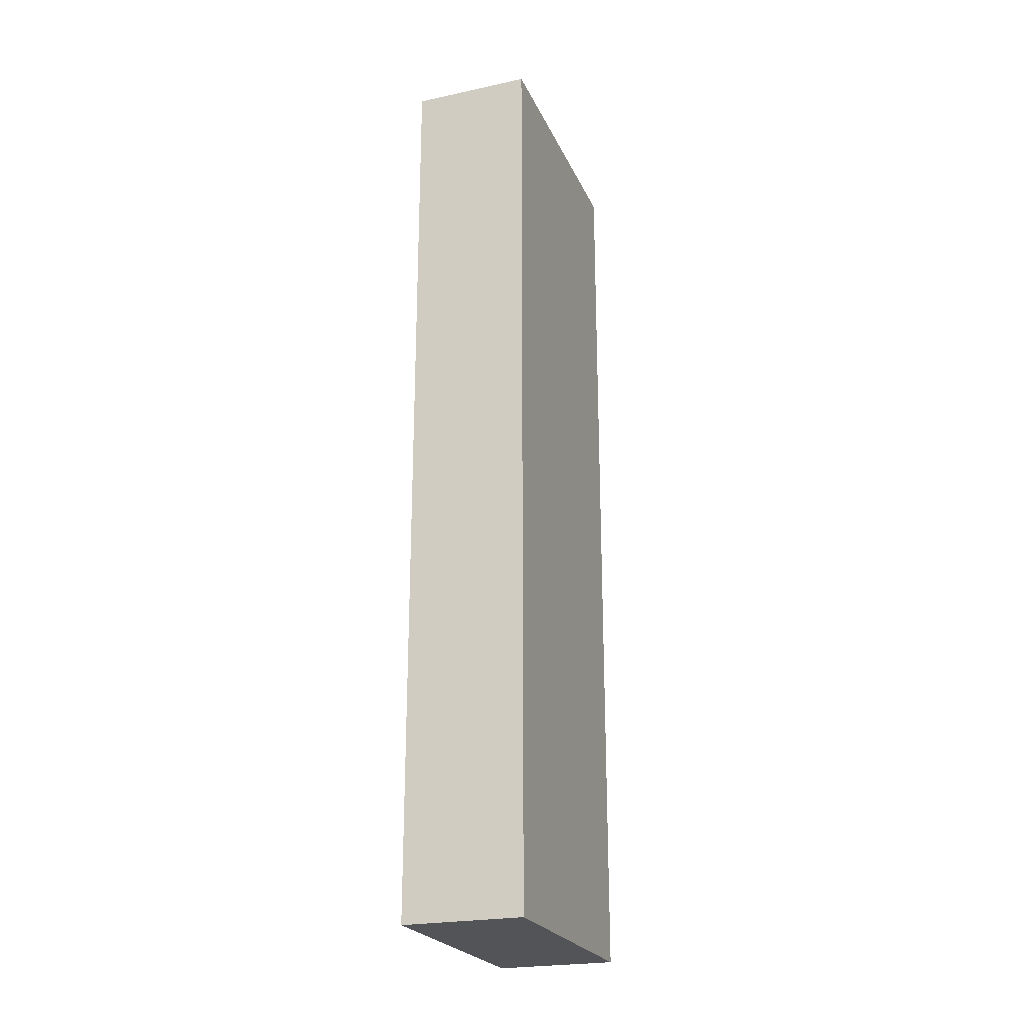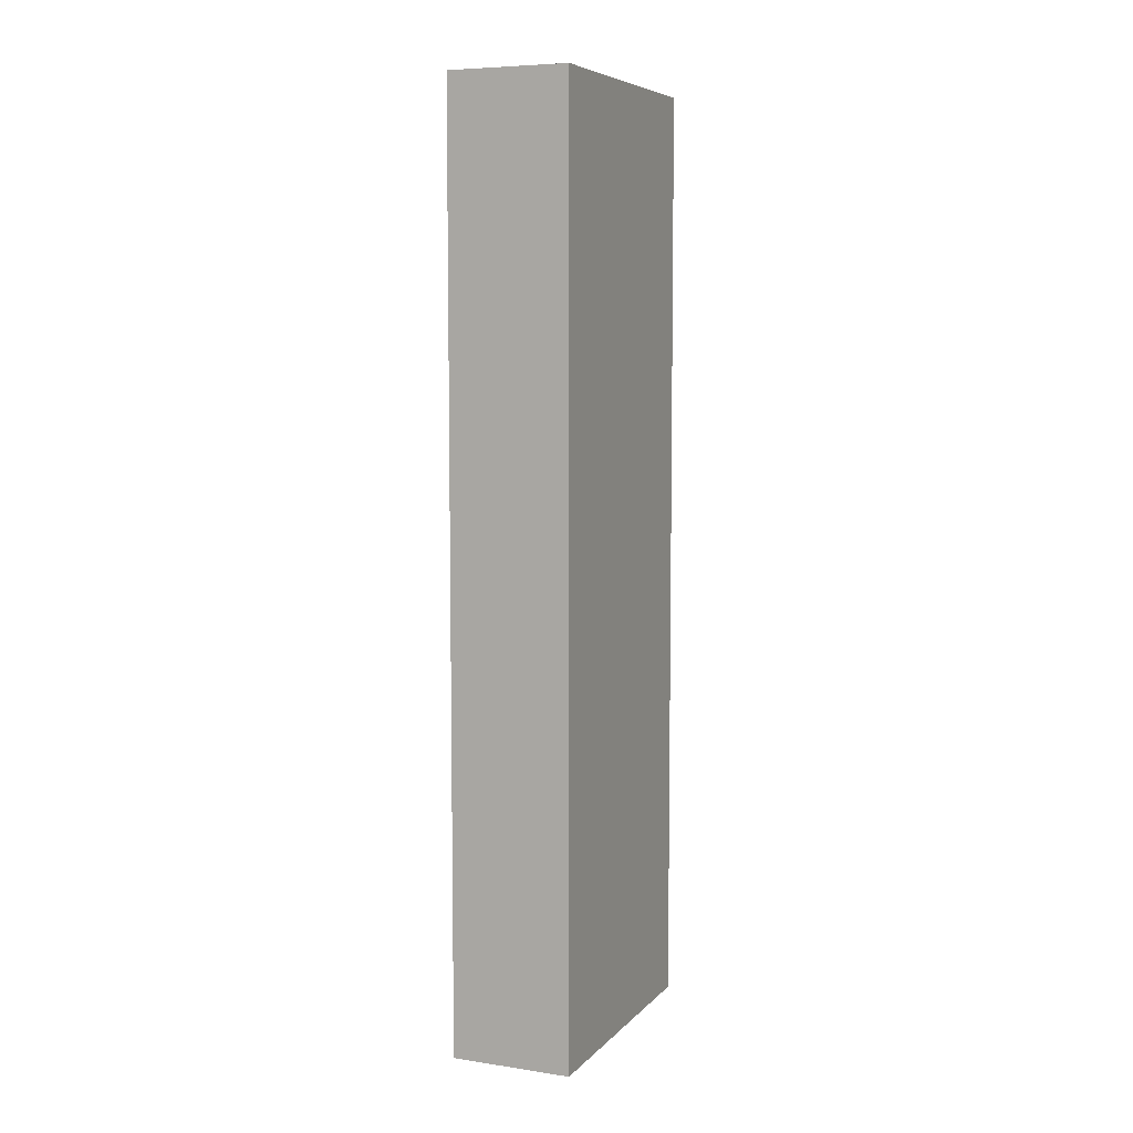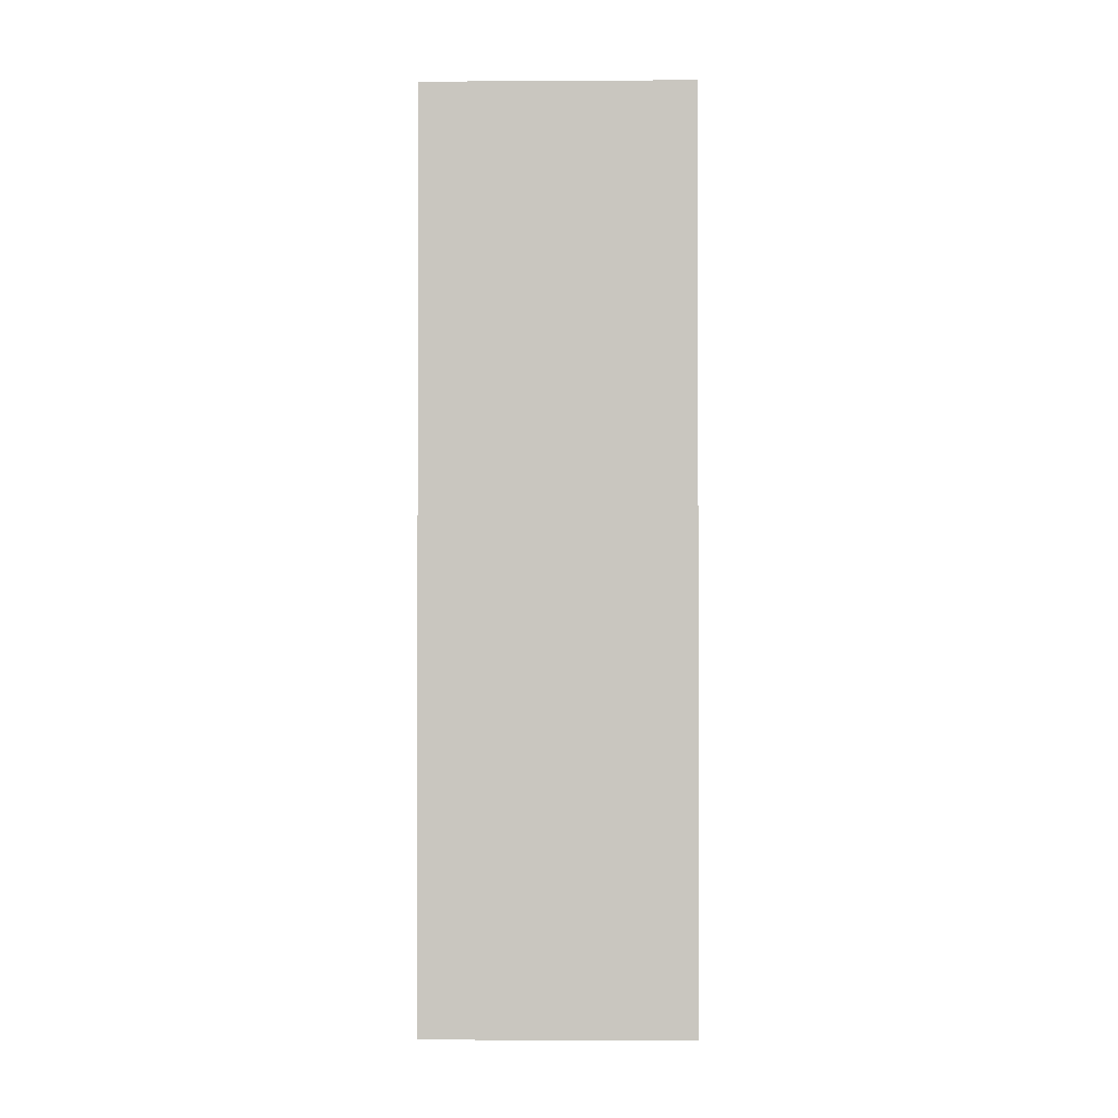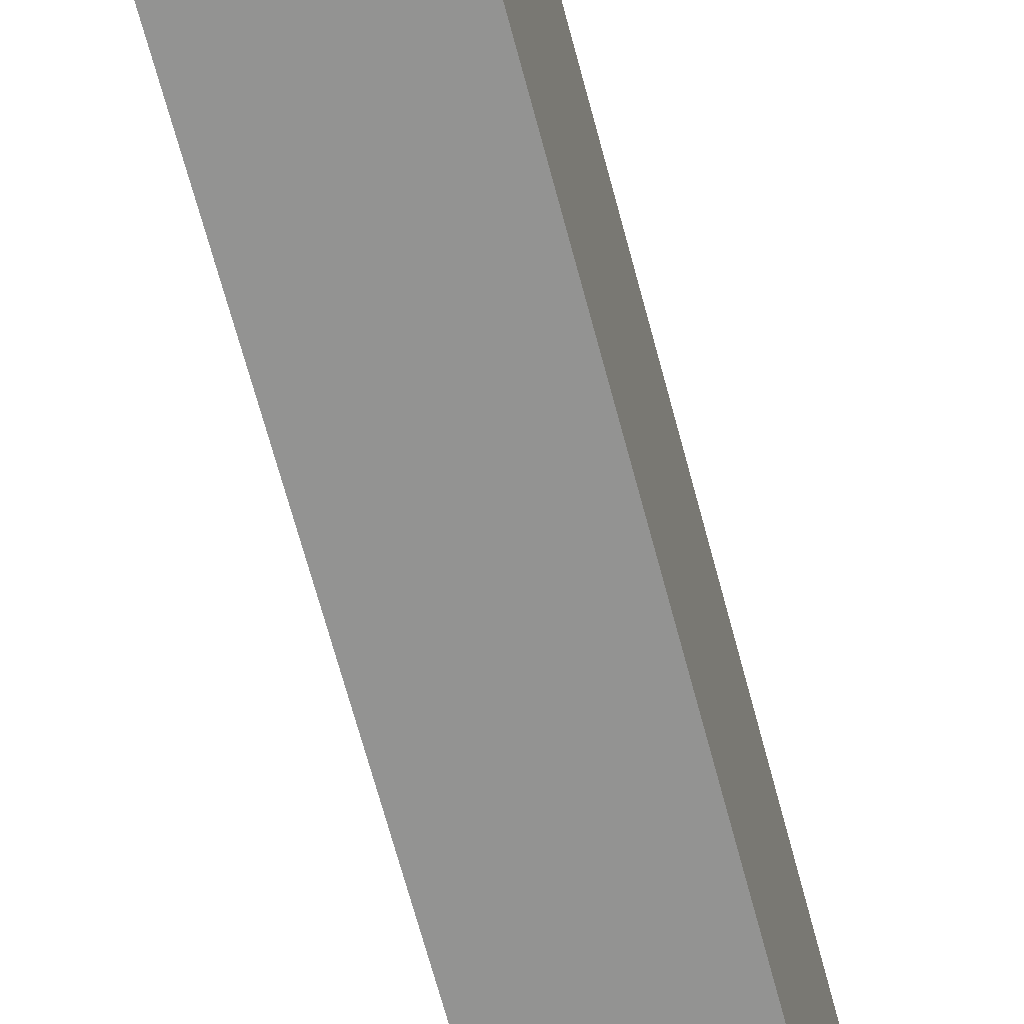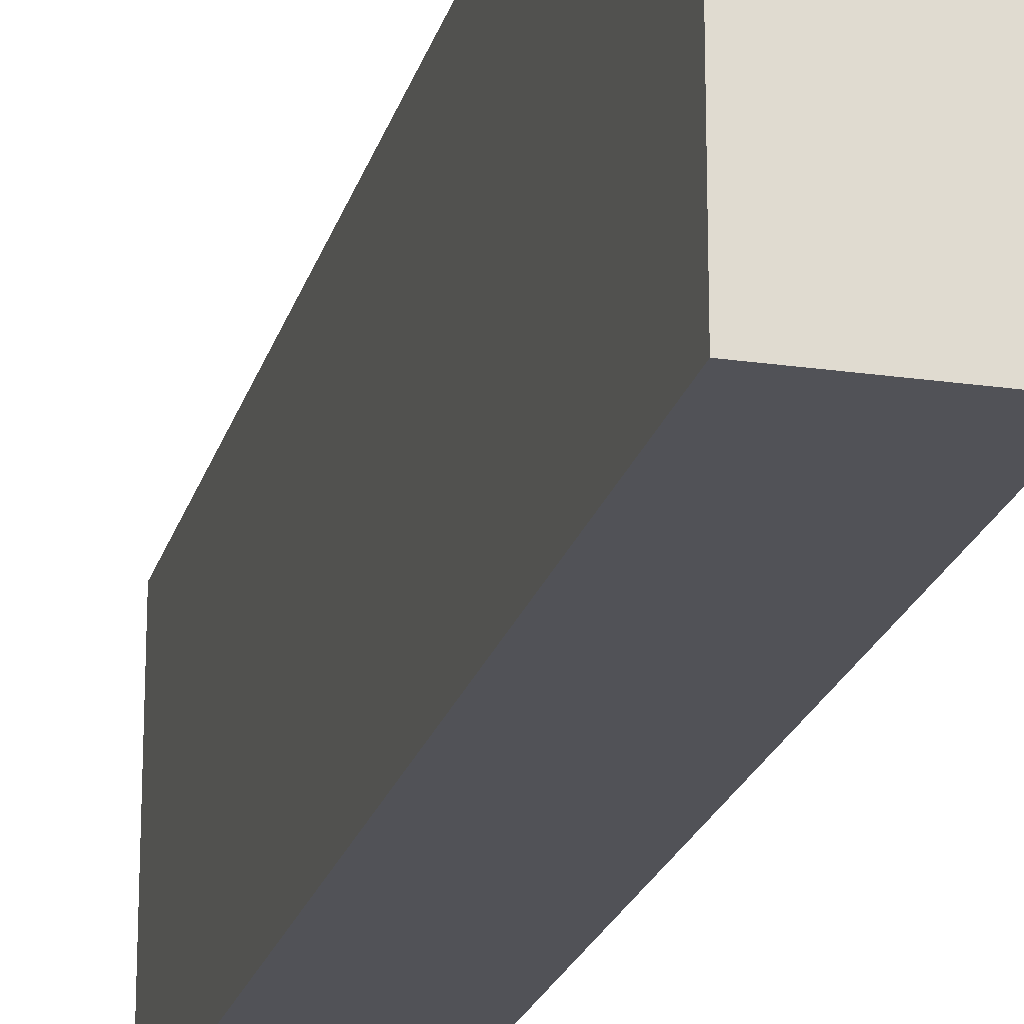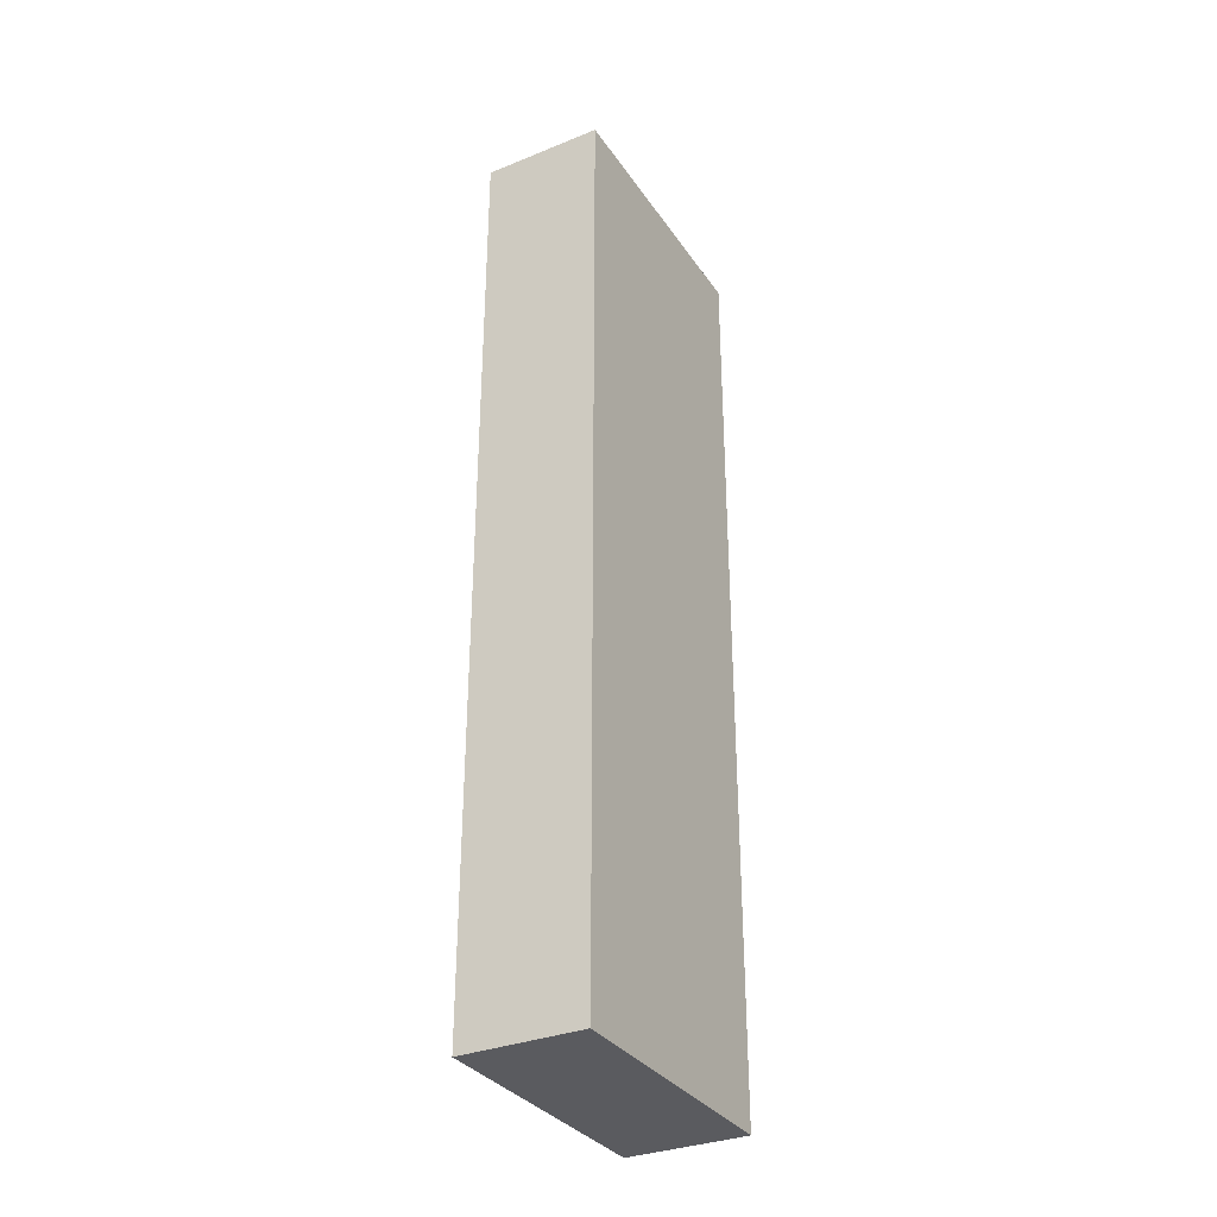
<metadata>
{"format":"obj","ext":"obj","renderer":"f3d","projection":"perspective","resolution":1024,"background":"white","views":[{"elev":-23.5,"azim":-160.2,"up":"+Y"},{"elev":6.9,"azim":23.0,"up":"+Y"},{"elev":-1.5,"azim":-88.8,"up":"+Y"},{"elev":-66.6,"azim":14.8,"up":"+Z"},{"elev":-21.5,"azim":165.7,"up":"+Z"},{"elev":-33.1,"azim":29.0,"up":"+Y"}]}
</metadata>
<code>
o object_1
v -0.175 -1.35 -0.3969
v -0.175 -1.35 0.3931
v 0.175 -1.35 -0.3969
v 0.175 -1.35 0.3931
v 0.175 1.35 -0.3969
v 0.175 1.35 0.3931
v -0.175 1.35 -0.3969
v -0.175 1.35 0.3931
f 1 3 4
f 3 5 6
f 5 7 8
f 7 1 2
f 3 1 7
f 7 5 3
f 4 8 2
f 8 4 6
f 1 4 2
f 3 6 4
f 5 8 6
f 7 2 8

</code>
